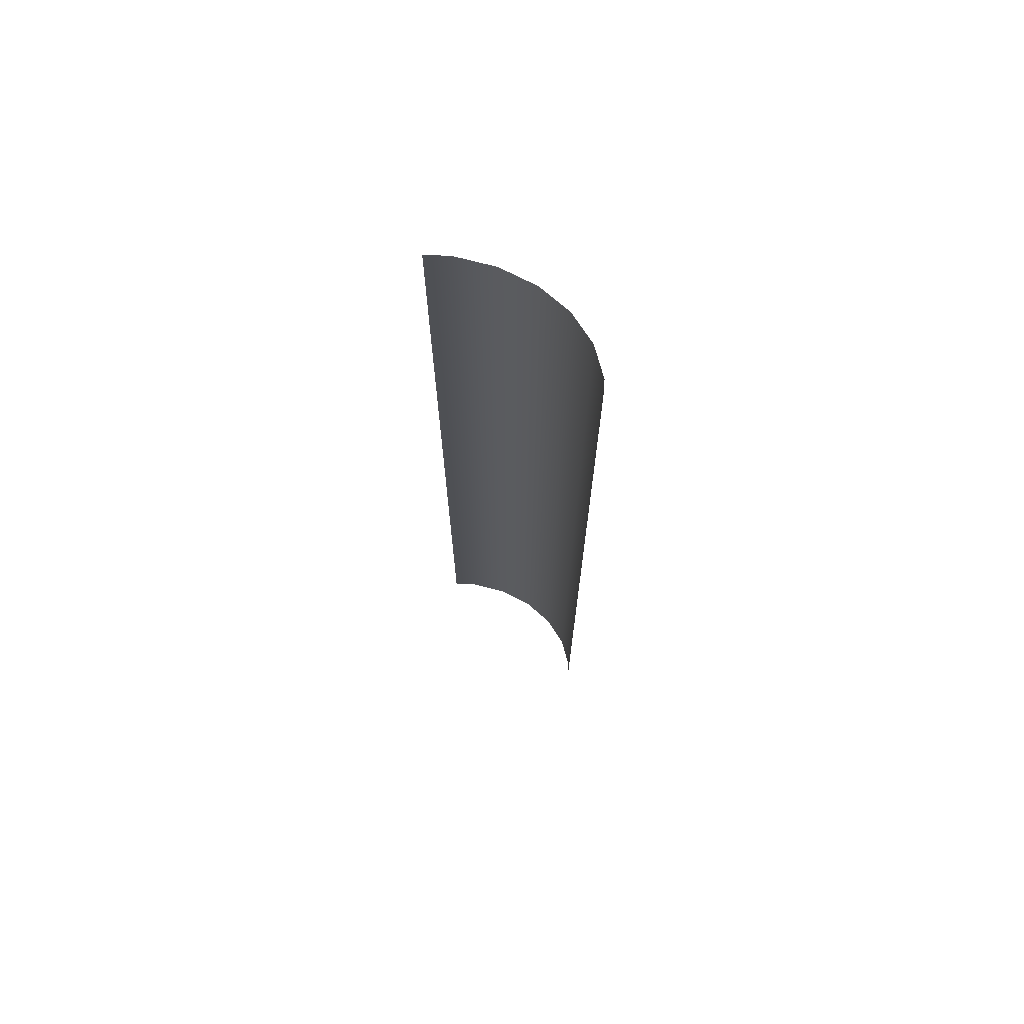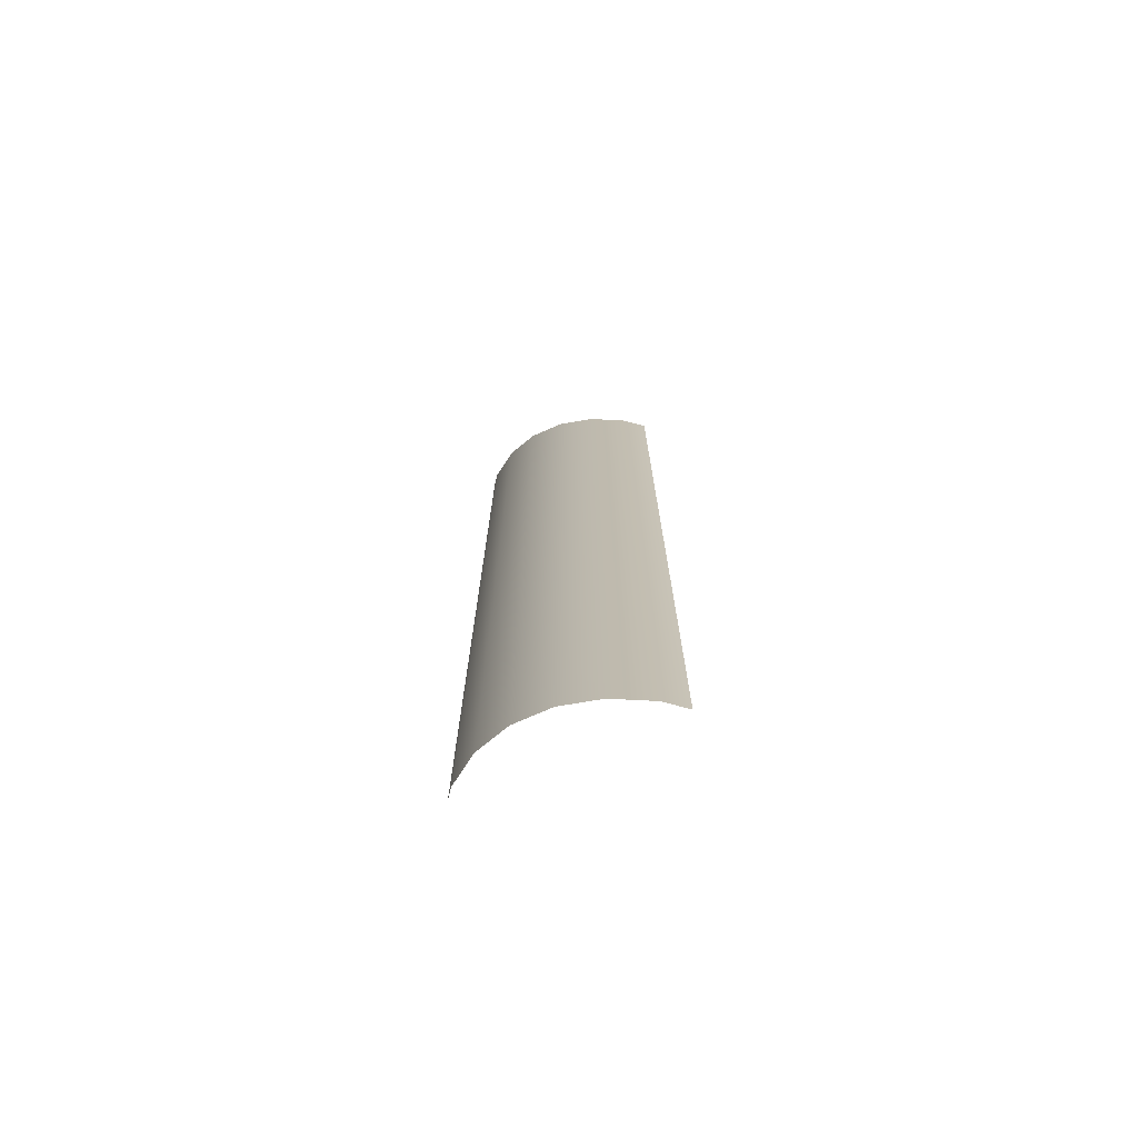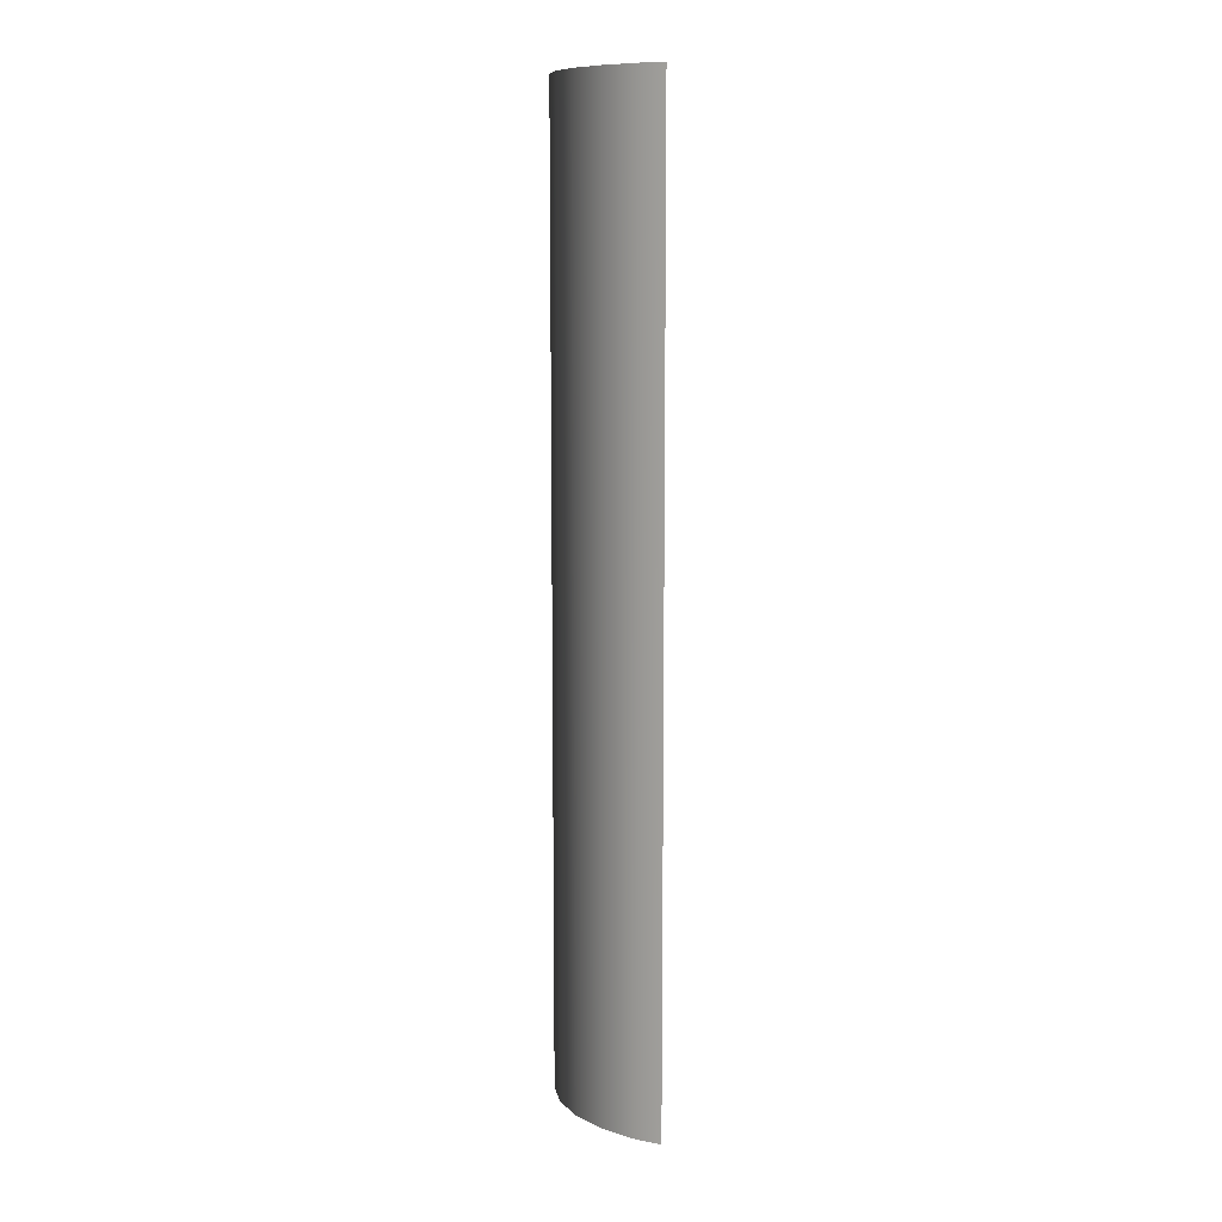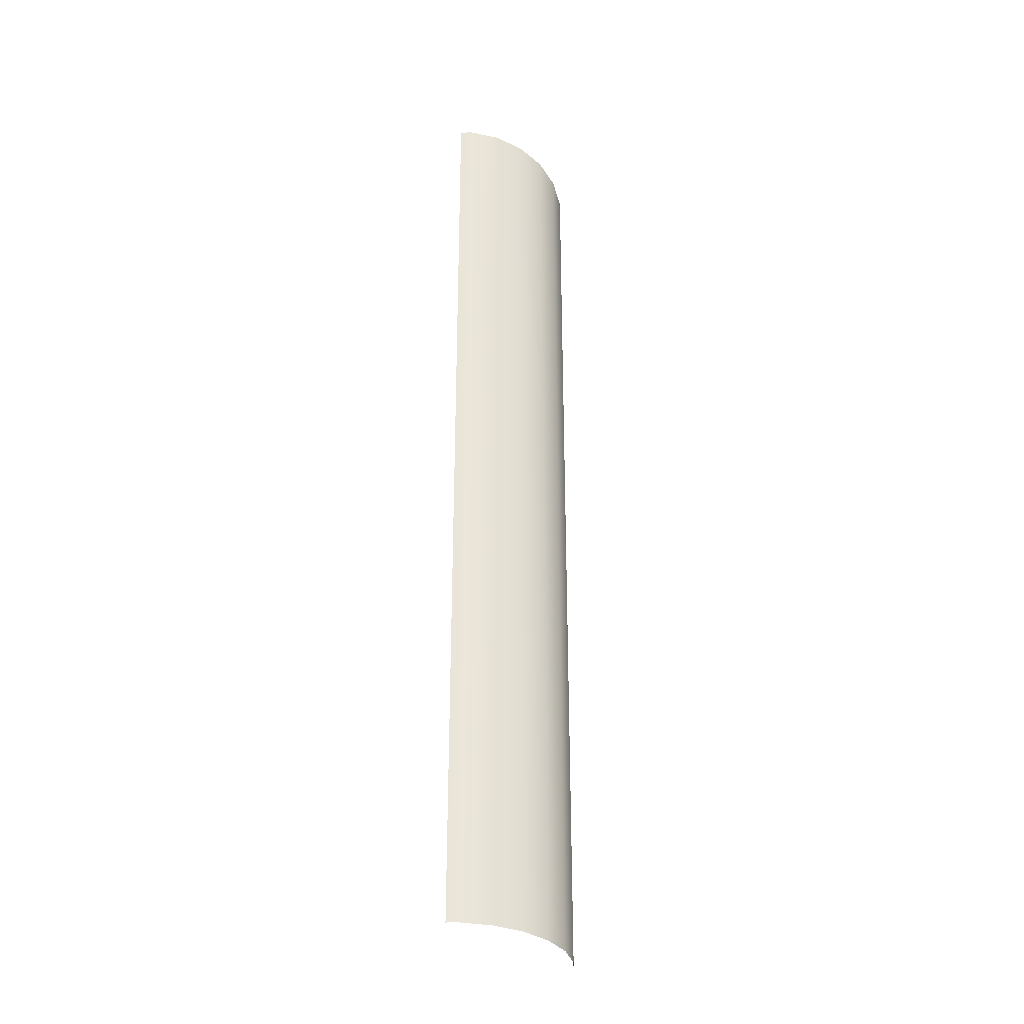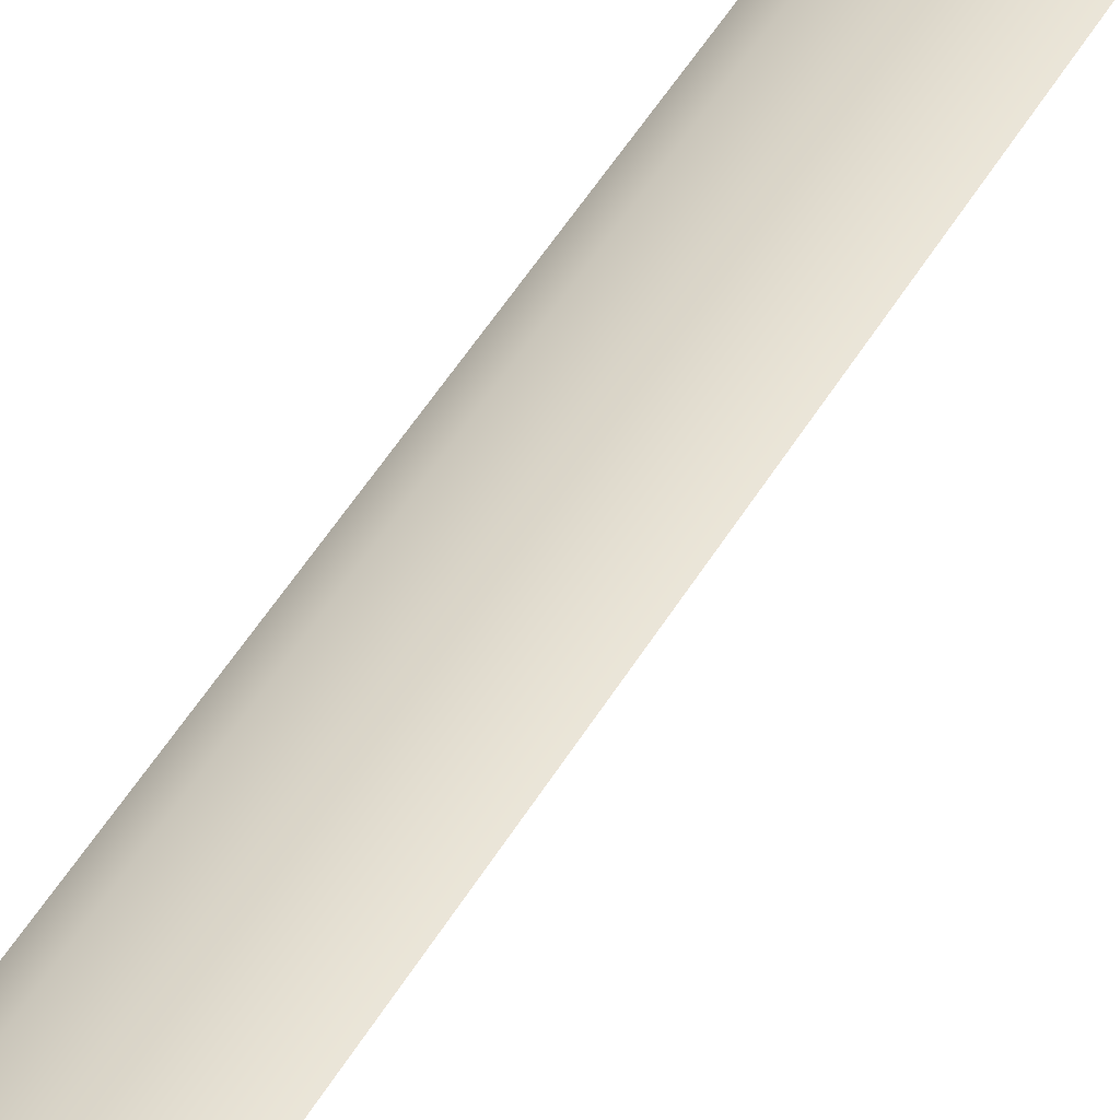
<metadata>
{"format":"obj","ext":"obj","renderer":"f3d","projection":"perspective","resolution":1024,"background":"white","views":[{"elev":70.9,"azim":91.4,"up":"+Z"},{"elev":-73.2,"azim":-106.6,"up":"+Z"},{"elev":10.2,"azim":-66.4,"up":"+Z"},{"elev":-30.5,"azim":179.7,"up":"+Z"},{"elev":44.2,"azim":27.3,"up":"+Y"}]}
</metadata>
<code>
g grp45
v 79.43 10.91 -24.67
v 79.25 10.19 -24.67
v 79.25 10.19 -6.671
v 79.43 10.91 -6.671
v 79.24 9.71 -24.67
v 79.24 9.71 -6.671
v 81.31 12.6 -6.671
v 81.53 12.59 -6.671
v 81.53 12.59 -24.67
v 81.31 12.6 -24.67
v 80.72 12.43 -24.67
v 80.19 12.07 -24.67
v 80.19 12.07 -6.671
v 80.72 12.43 -6.671
v 79.75 11.55 -24.67
v 79.75 11.55 -6.671
v 80.19 12.07 -6.671
v 79.75 11.55 -24.67
v 79.43 10.91 -24.67
v 79.43 10.91 -6.671
v 81.31 12.6 -24.67
v 80.72 12.43 -24.67
v 80.72 12.43 -6.671
f 1 2 3
f 1 3 4
f 3 2 5
f 3 5 6
f 7 8 9
f 7 9 10
f 11 12 13
f 11 13 14
f 12 15 16
f 12 16 17
f 18 19 20
f 18 20 16
f 21 22 23
f 21 23 7

</code>
